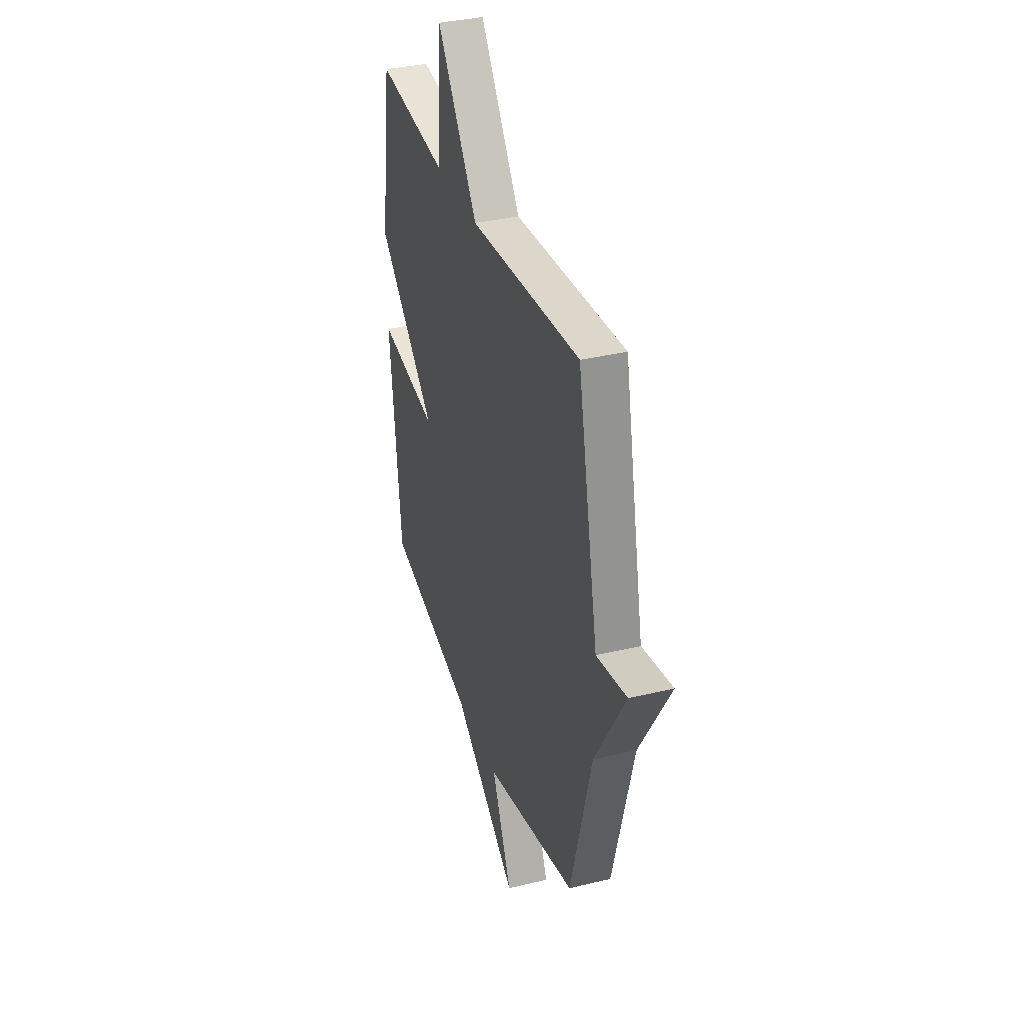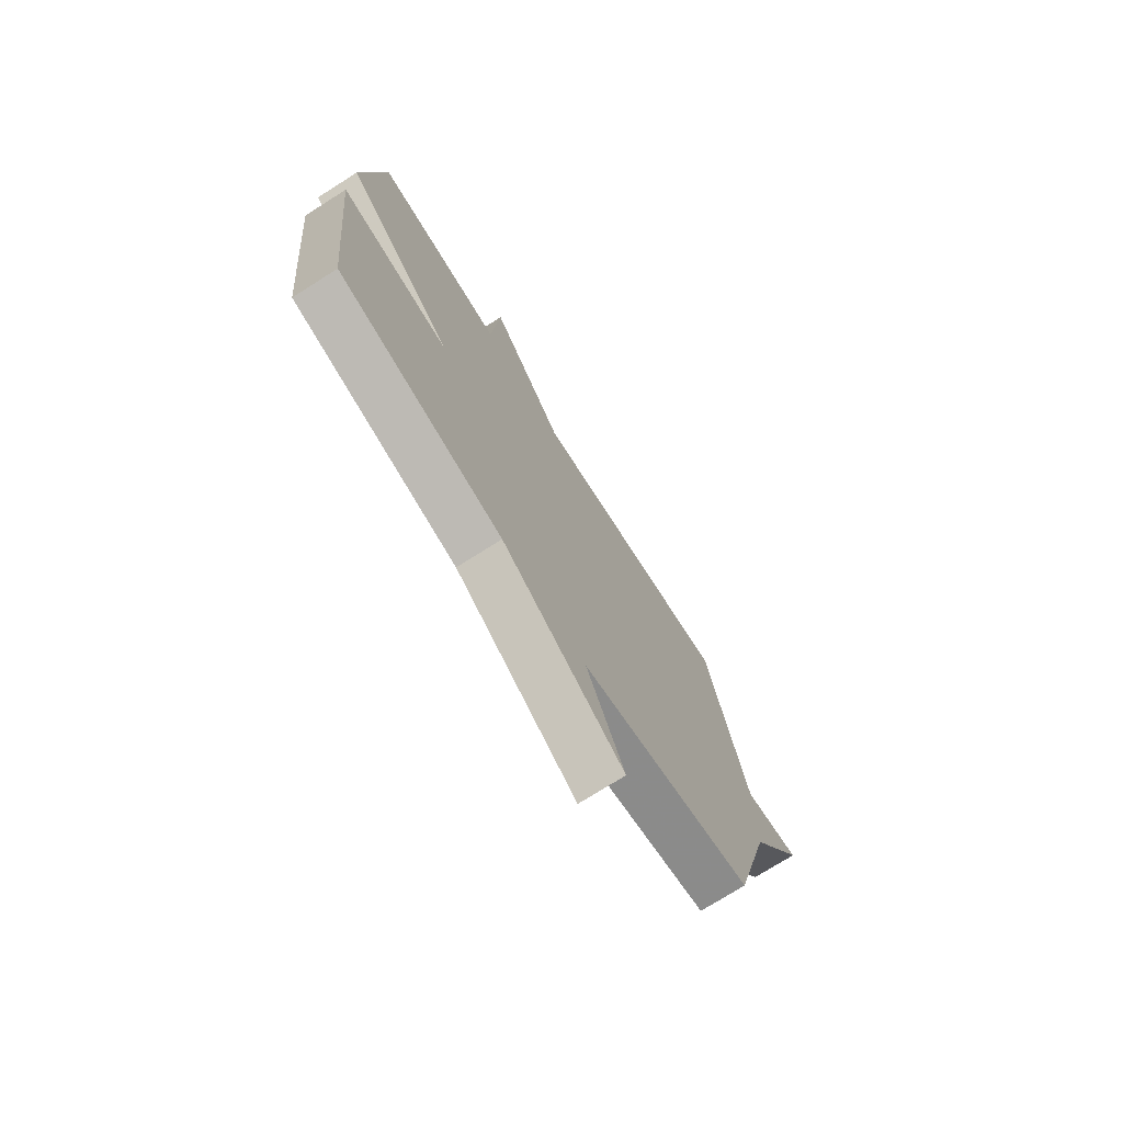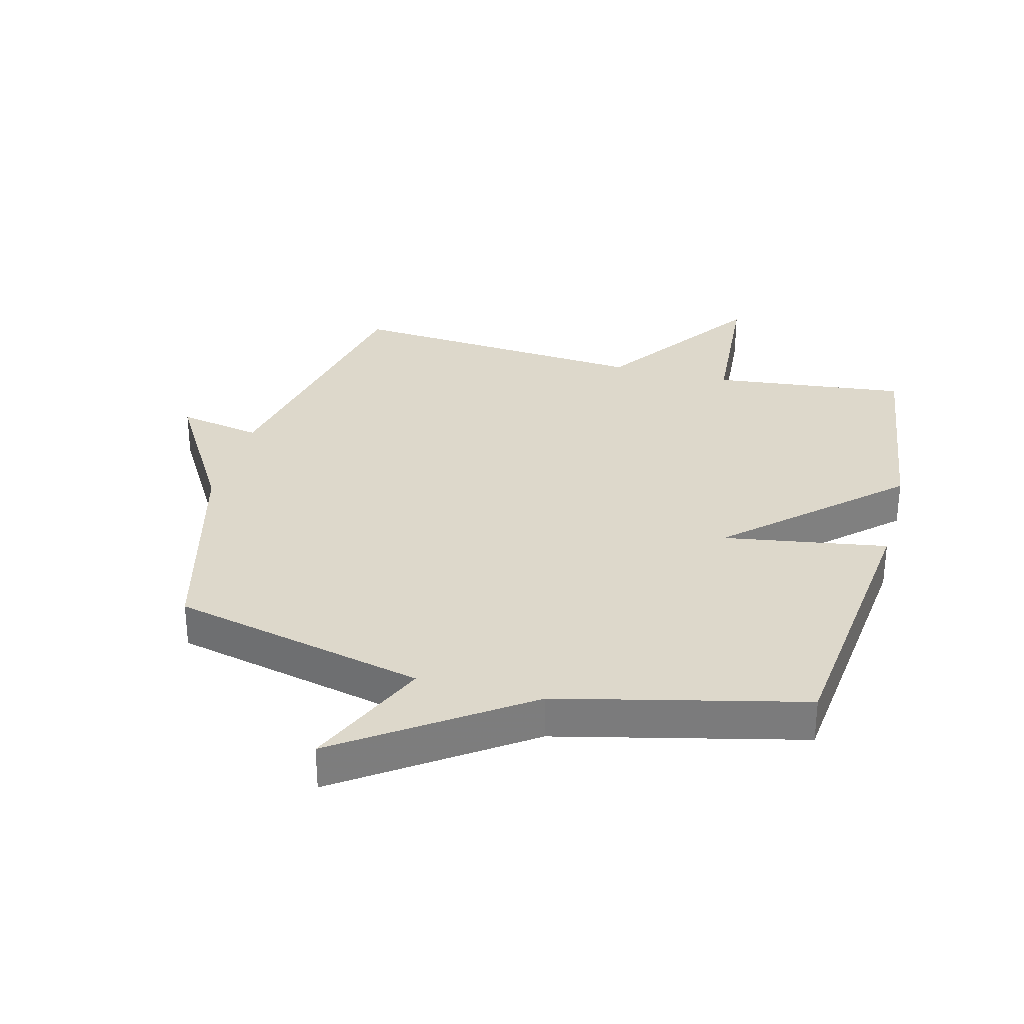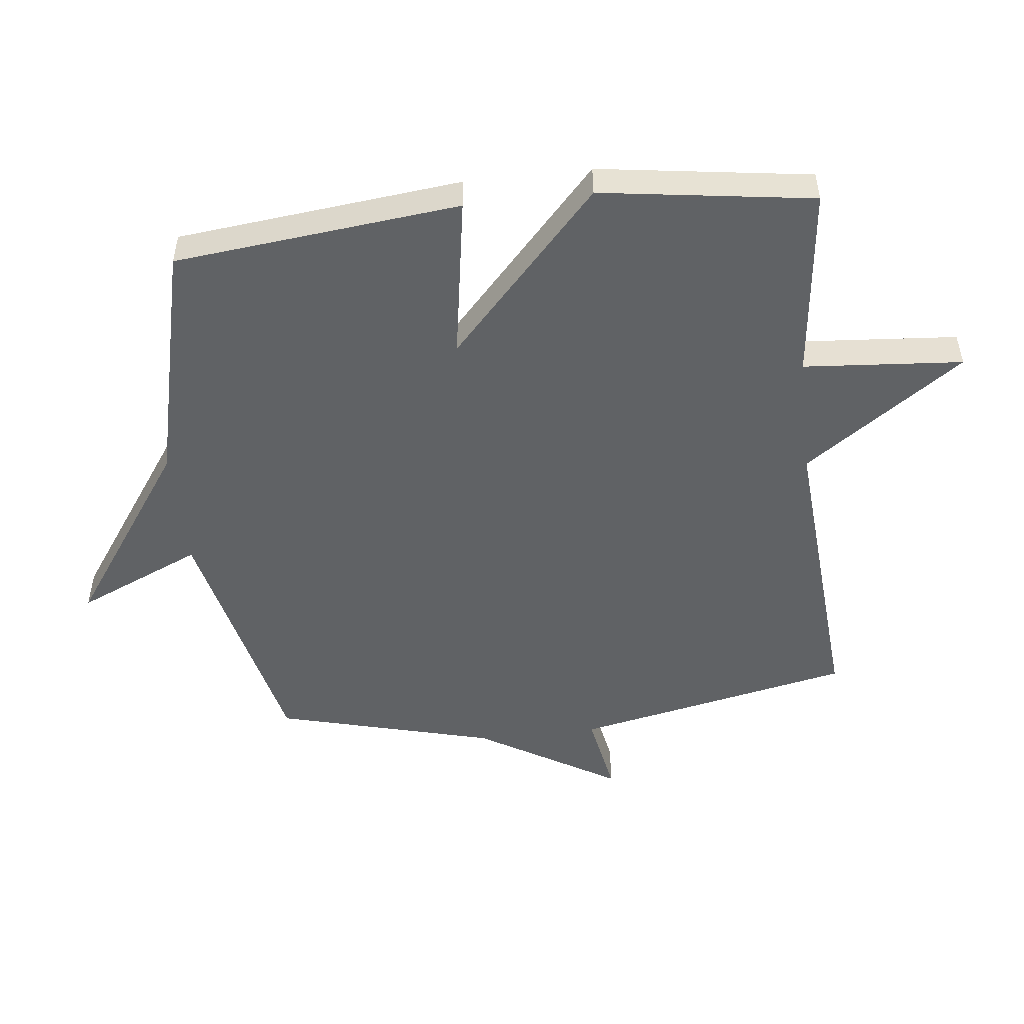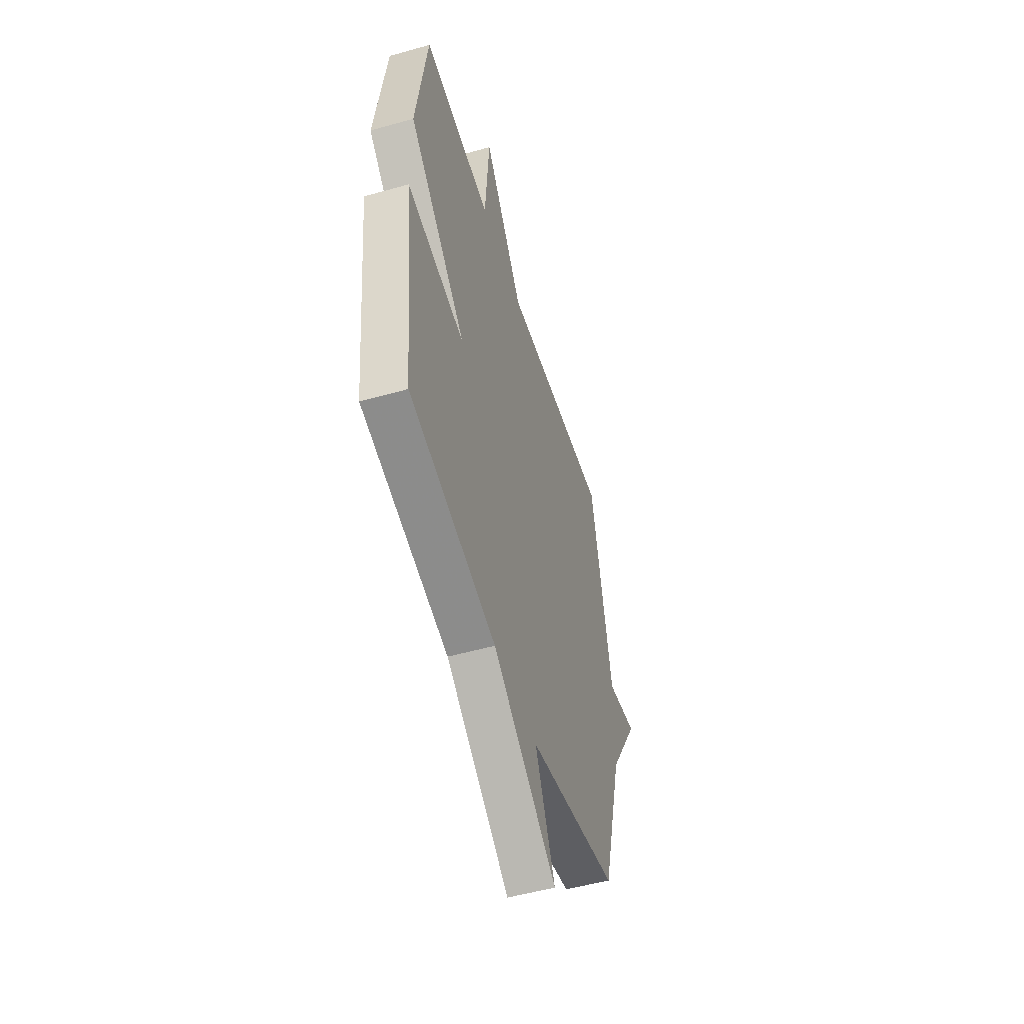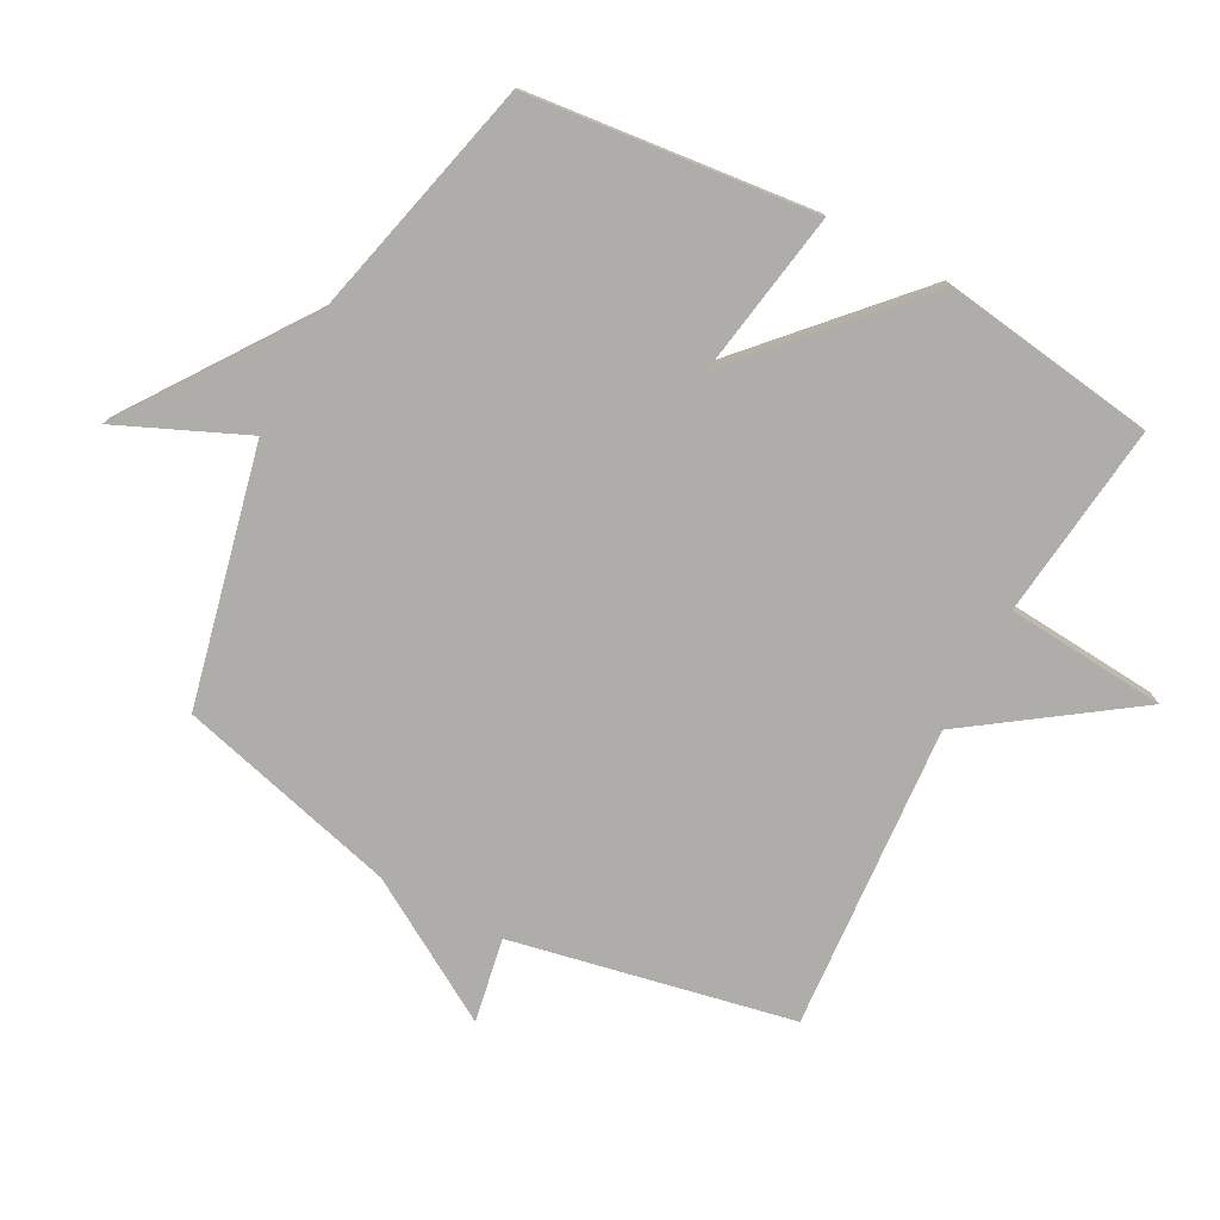
<metadata>
{"format":"obj","ext":"obj","renderer":"f3d","projection":"perspective","resolution":1024,"background":"white","views":[{"elev":35.1,"azim":72.1,"up":"+Z"},{"elev":-74.4,"azim":-57.7,"up":"+Z"},{"elev":31.4,"azim":-165.3,"up":"+Y"},{"elev":-50.5,"azim":-83.5,"up":"+Y"},{"elev":-51.8,"azim":-73.0,"up":"+Z"},{"elev":-77.1,"azim":-118.1,"up":"+Y"}]}
</metadata>
<code>
v 0.5 0.07 -0.5
v 0.092 0.07 -0.594
v 0.181 0.07 -0.796
v -0.108 0.07 -0.594
v -0.5 0.07 -0.5
v -0.549 0.07 -0.041
v -0.286 0.07 -0.084
v -0.549 0.07 0.159
v -0.5 0.07 0.5
v -0.188 0.07 0.464
v -0.168 0.07 0.72
v 0.012 0.07 0.464
v 0.5 0.07 0.5
v 0.592 0.07 0.052
v 0.726 0.07 0.077
v 0.592 0.07 -0.148
v 0.5 0 -0.5
v 0.092 0 -0.594
v 0.181 0 -0.796
v -0.108 0 -0.594
v -0.5 0 -0.5
v -0.549 0 -0.041
v -0.286 0 -0.084
v -0.549 0 0.159
v -0.5 0 0.5
v -0.188 0 0.464
v -0.168 0 0.72
v 0.012 0 0.464
v 0.5 0 0.5
v 0.592 0 0.052
v 0.726 0 0.077
v 0.592 0 -0.148
f 14 15 16
f 16 1 2
f 14 16 2
f 13 14 2
f 12 13 2
f 10 11 12 2
f 7 8 9 10
f 7 10 2
f 6 7 2
f 5 6 2
f 4 5 2
f 2 3 4
f 32 31 30
f 18 17 32
f 18 32 30
f 18 30 29
f 18 29 28
f 18 28 27 26
f 26 25 24 23
f 18 26 23
f 18 23 22
f 18 22 21
f 18 21 20
f 20 19 18
f 1 17 18 2
f 2 18 19 3
f 3 19 20 4
f 4 20 21 5
f 5 21 22 6
f 6 22 23 7
f 7 23 24 8
f 8 24 25 9
f 9 25 26 10
f 10 26 27 11
f 11 27 28 12
f 12 28 29 13
f 13 29 30 14
f 14 30 31 15
f 15 31 32 16
f 16 32 17 1

</code>
